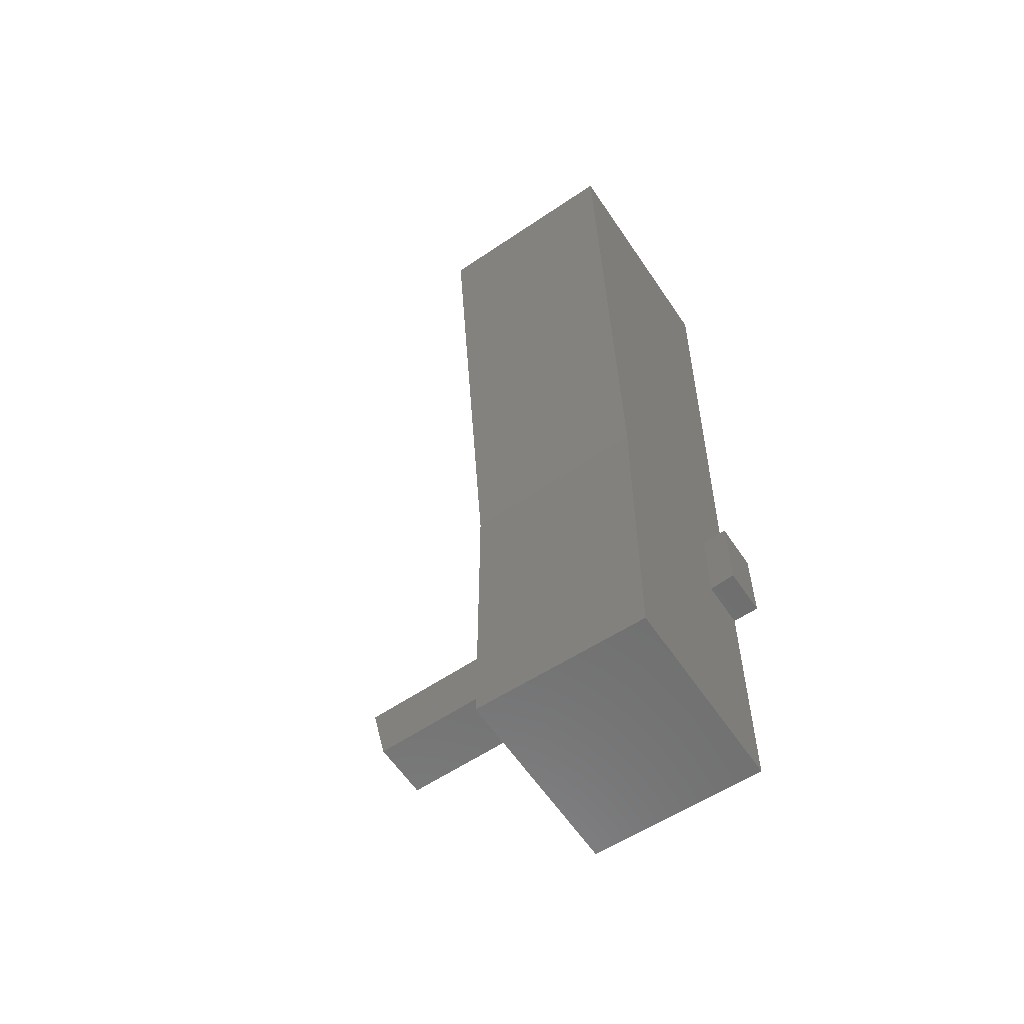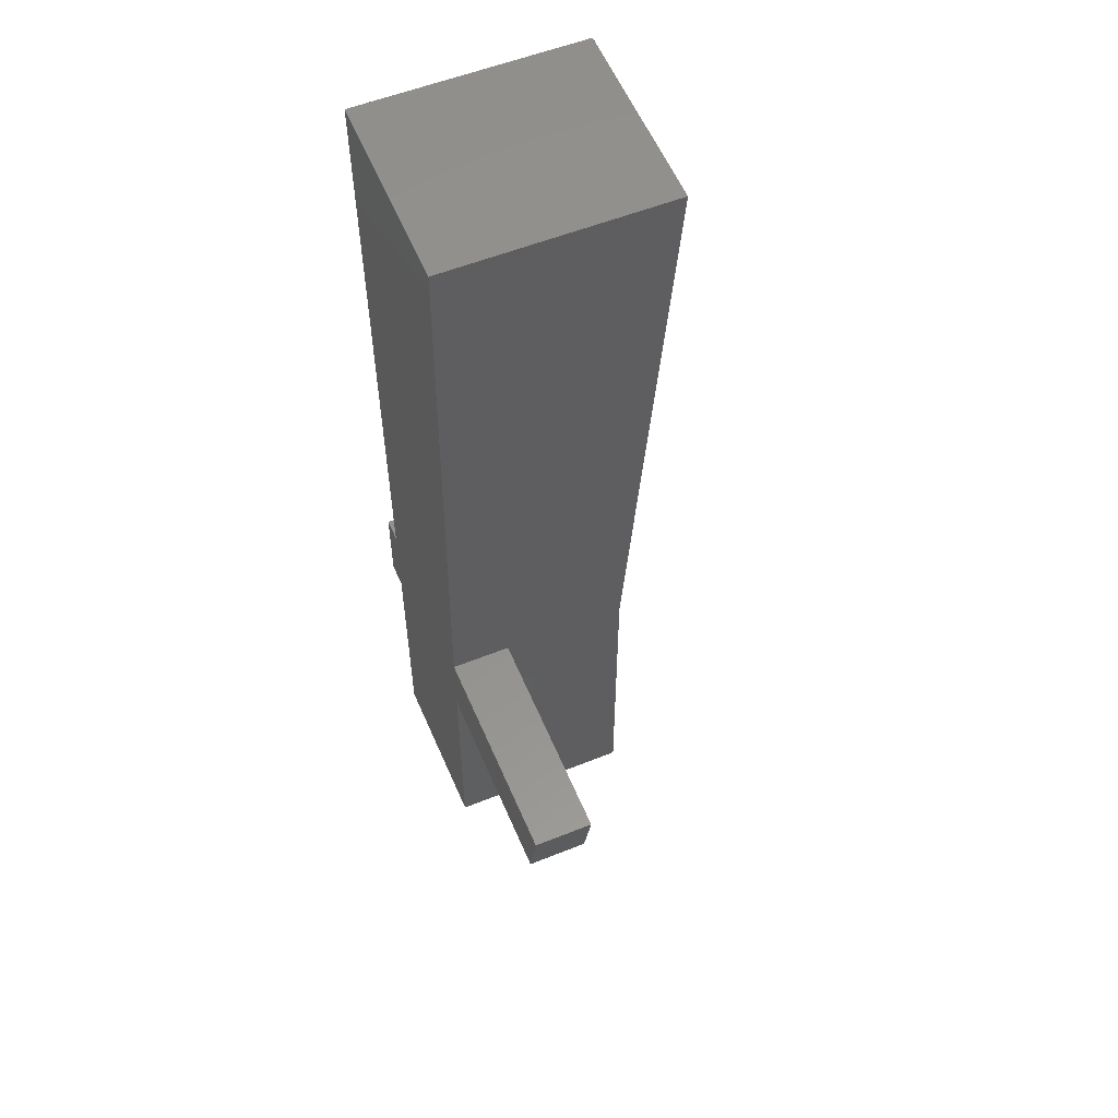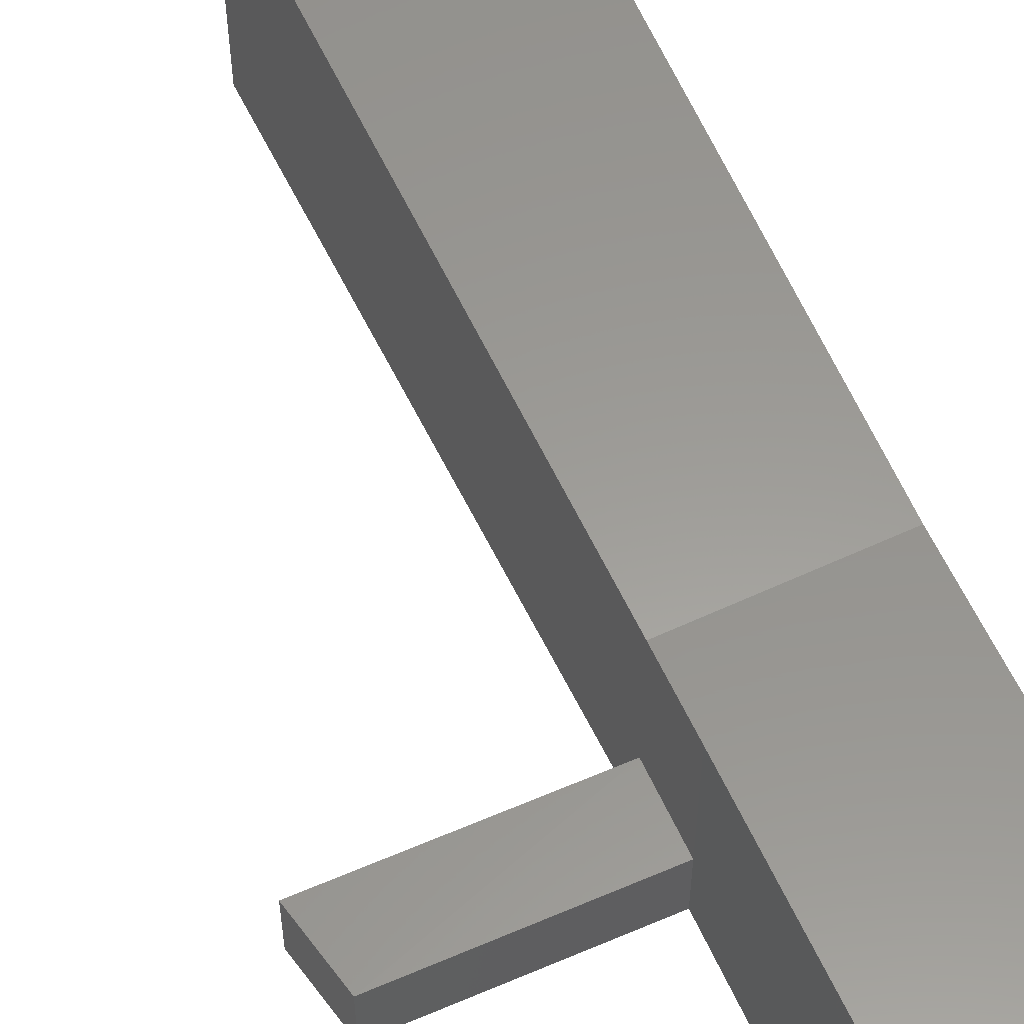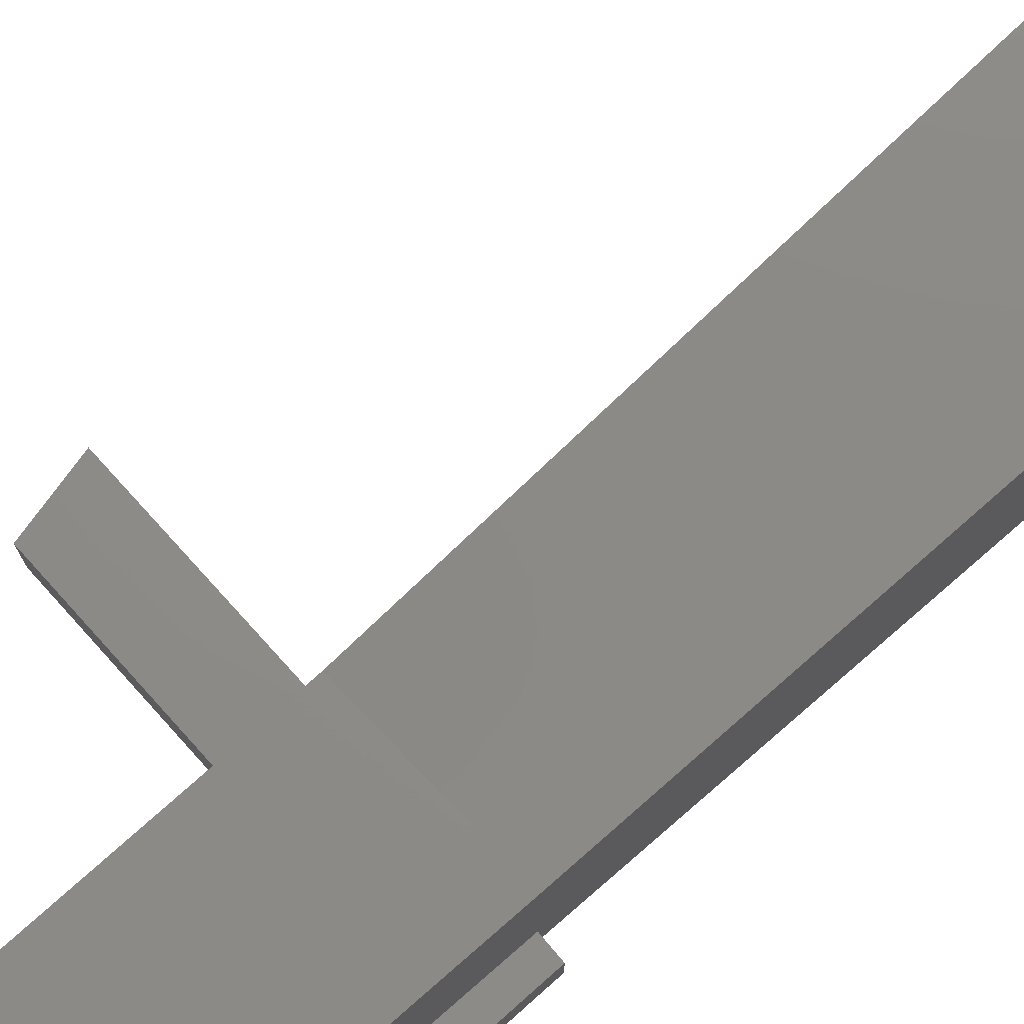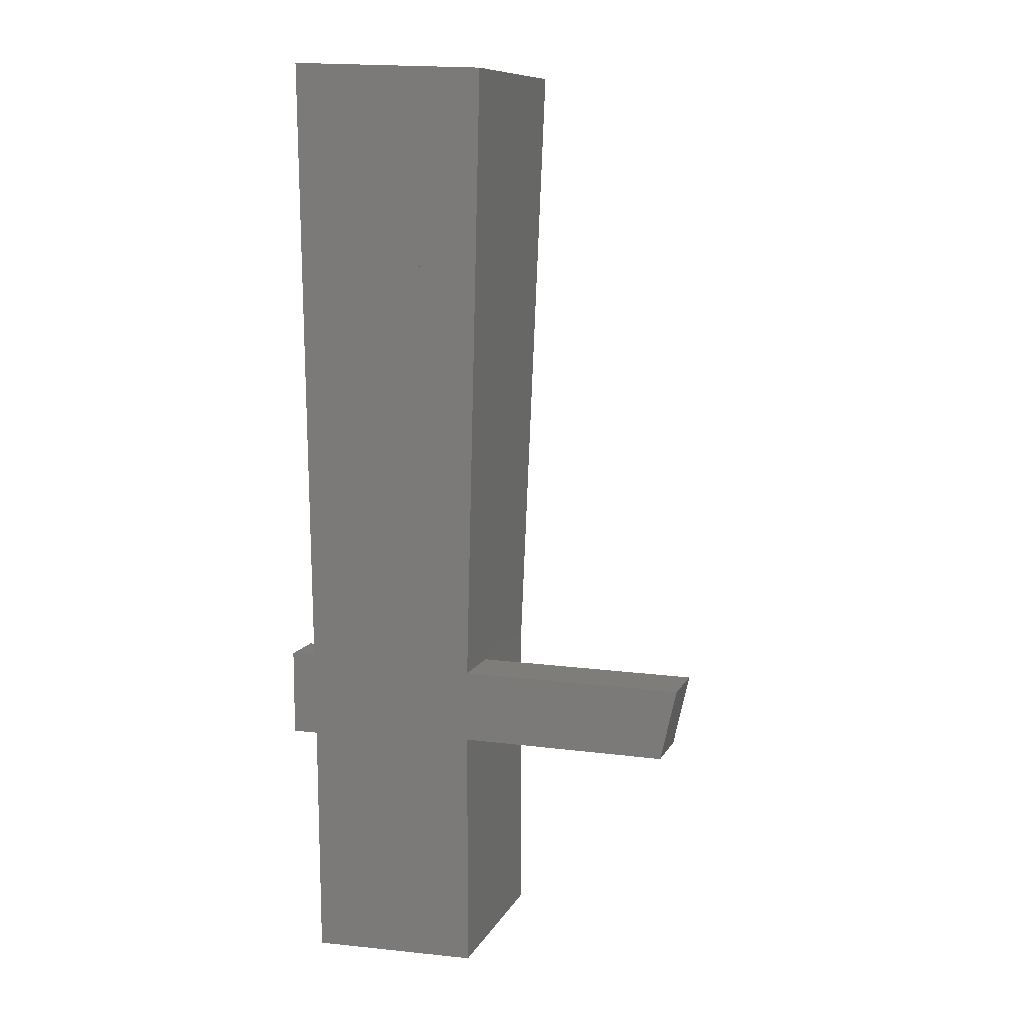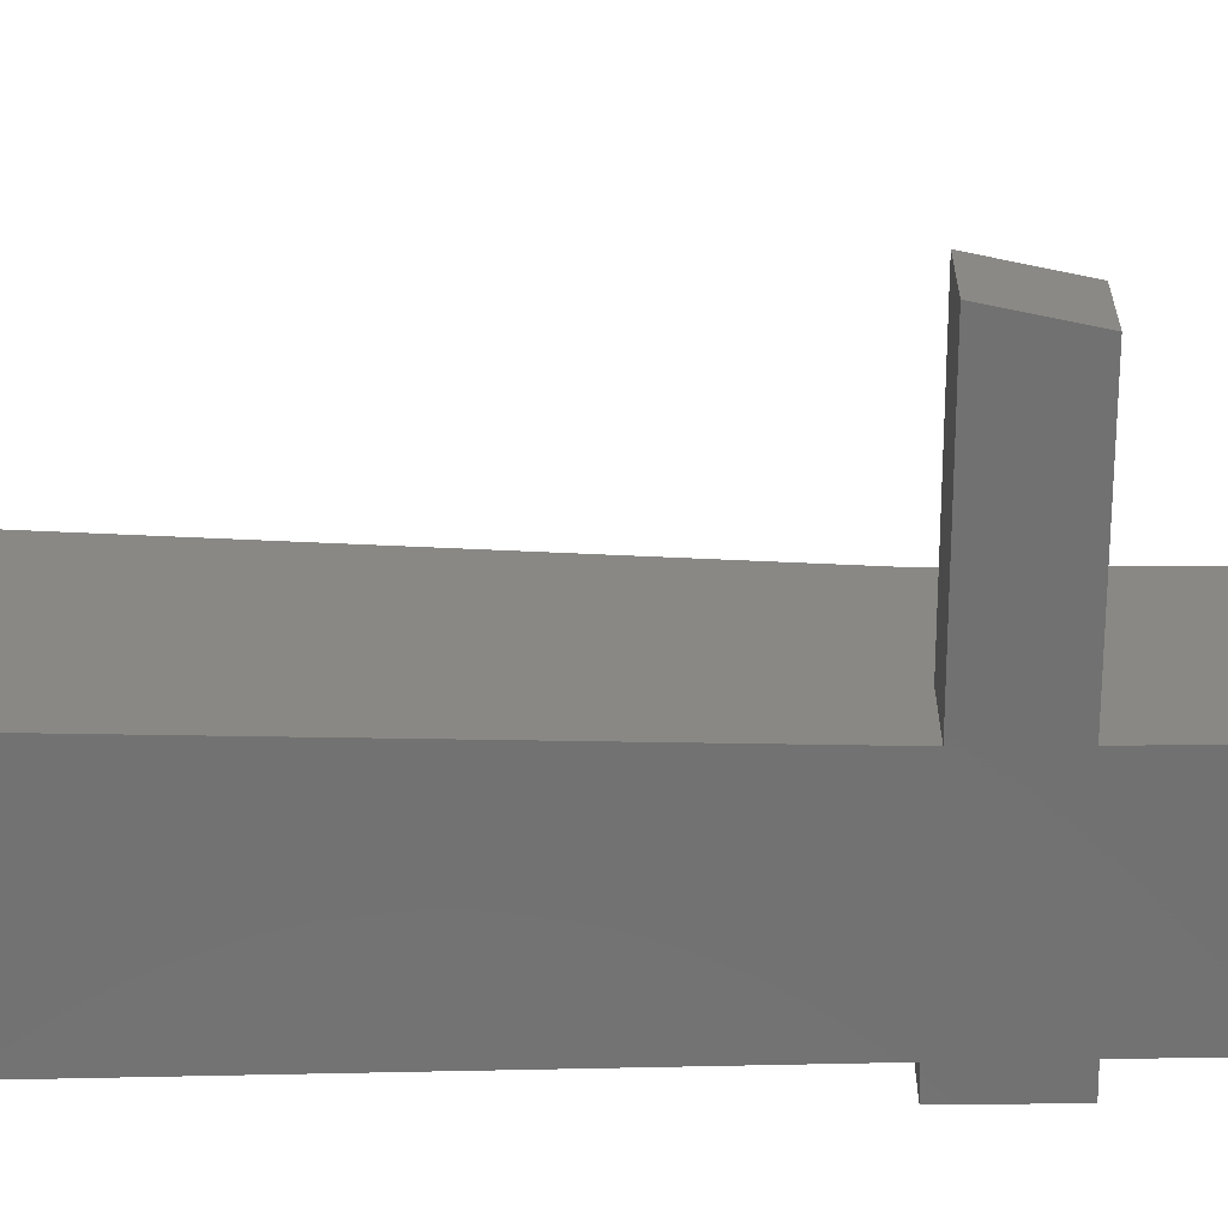
<metadata>
{"format":"stl","ext":"stl","renderer":"f3d","projection":"perspective","resolution":1024,"background":"white","views":[{"elev":-60.7,"azim":33.9,"up":"+Y"},{"elev":55.5,"azim":-112.9,"up":"+Y"},{"elev":56.3,"azim":-23.7,"up":"+Z"},{"elev":75.2,"azim":48.3,"up":"+Z"},{"elev":10.0,"azim":-162.4,"up":"+Y"},{"elev":-63.4,"azim":-89.5,"up":"+Z"}]}
</metadata>
<code>
# stl→obj: 74 verts, 94 faces
v -224.1 -1061 59.76
v -123.7 -742.9 59.76
v -123.7 -742.9 -160
v -224.1 -1061 -160
v 126.5 -824.9 59.76
v 126.5 -824.9 -160
v 304.8 -1839 89.33
v 302.9 -991.7 89.46
v 304.8 -1839 -160
v 302.9 -991.7 -160
v -357.8 -208 59.63
v 1.942 -345.2 59.63
v 1.942 -345.2 -160
v -357.8 -208 -160
v 79.81 -114.9 59.63
v 79.81 -114.9 -160
v 292.5 -128 89.46
v 292.5 -128 -160
v -239.1 -1057 60.25
v -239.1 -1057 -160
v 480.3 -2776 71.9
v 480.9 -2336 71.9
v 480.3 -2776 -160
v 480.9 -2336 -160
v -522.9 -3977 805.1
v 342.7 -3996 805.1
v -522.9 -3977 -160
v 342.7 -3996 -160
v 351.3 -2776 805.1
v 351.3 -2776 -160
v -524.1 -2735 805.1
v -524.1 -2735 -160
v 356.4 -2333 805.1
v 351.3 -2776 65.25
v 356.4 -2333 65.25
v 356.4 -2333 -160
v -525.3 -2369 -160
v 400.3 814.7 999.6
v -604.4 773.2 999.6
v 400.3 814.7 -160
v -604.4 773.2 -160
v 61.98 -109.3 59.63
v 61.98 -109.3 -160
v -525.3 -2369 805.1
v -132.8 -723 59.76
v -132.8 -723 -160
v 134.2 -804.8 59.76
v 134.2 -804.8 -160
v -15.56 -318.8 59.63
v -15.56 -318.8 -160
v -352.1 -193.8 59.63
v -352.1 -193.8 -160
v 218.2 -2143 57.95
v 285.1 -2163 98.08
v 218.2 -2143 -160
v 285.1 -2163 -160
v -444 -1902 98.08
v -361.8 -1934 57.95
v -444 -1902 -160
v -361.8 -1934 -160
v 223.1 -2282 58.12
v 299.9 -2311 101.9
v 223.1 -2282 -160
v 299.9 -2311 -160
v -439.7 -2038 102.5
v -357.5 -2068 58.12
v -357.5 -2068 -160
v -439.7 -2038 -160
v -525.3 -2369 150.7
v -524.1 -2735 149
v -1583 -2743 144.4
v -1583 -2743 -160
v -1664 -2377 144.4
v -1664 -2377 -160
f 1 2 3
f 3 4 1
f 2 5 6
f 6 3 2
f 7 8 9
f 10 9 8
f 11 12 13
f 13 14 11
f 12 15 16
f 16 13 12
f 8 17 10
f 18 10 17
f 19 1 4
f 4 20 19
f 21 22 23
f 24 23 22
f 25 26 27
f 28 27 26
f 26 29 28
f 30 28 29
f 31 25 32
f 27 32 25
f 25 31 26
f 29 26 31
f 32 27 30
f 28 30 27
f 29 33 34
f 35 34 33
f 22 21 34
f 34 35 22
f 23 24 30
f 36 30 24
f 36 35 22
f 22 24 36
f 21 23 34
f 30 34 23
f 30 36 32
f 37 32 36
f 38 39 40
f 41 40 39
f 15 16 42
f 43 42 16
f 36 33 40
f 38 40 33
f 33 44 39
f 39 38 33
f 44 33 31
f 29 31 33
f 19 45 20
f 46 20 45
f 45 47 46
f 48 46 47
f 5 47 48
f 48 6 5
f 37 36 41
f 40 41 36
f 49 42 50
f 43 50 42
f 51 49 52
f 50 52 49
f 51 11 14
f 14 52 51
f 53 54 55
f 56 55 54
f 57 58 59
f 60 59 58
f 57 54 53
f 53 58 57
f 61 62 63
f 64 63 62
f 39 44 41
f 37 41 44
f 65 66 67
f 67 68 65
f 65 62 61
f 61 66 65
f 58 66 60
f 67 60 66
f 61 53 63
f 55 63 53
f 53 61 66
f 66 58 53
f 44 31 69
f 70 69 31
f 71 70 72
f 32 72 70
f 73 71 74
f 72 74 71
f 73 69 37
f 37 74 73
f 70 71 69
f 73 69 71
f 72 32 74
f 37 74 32

</code>
